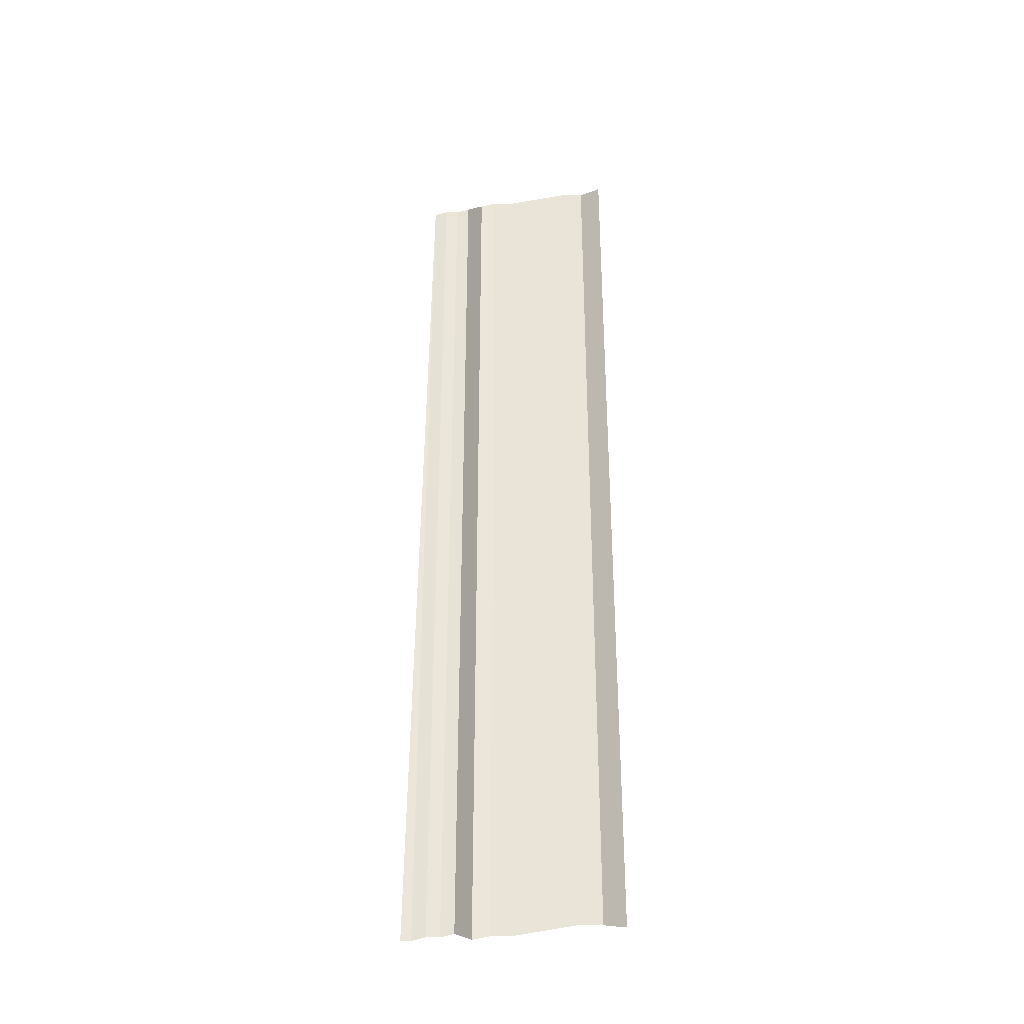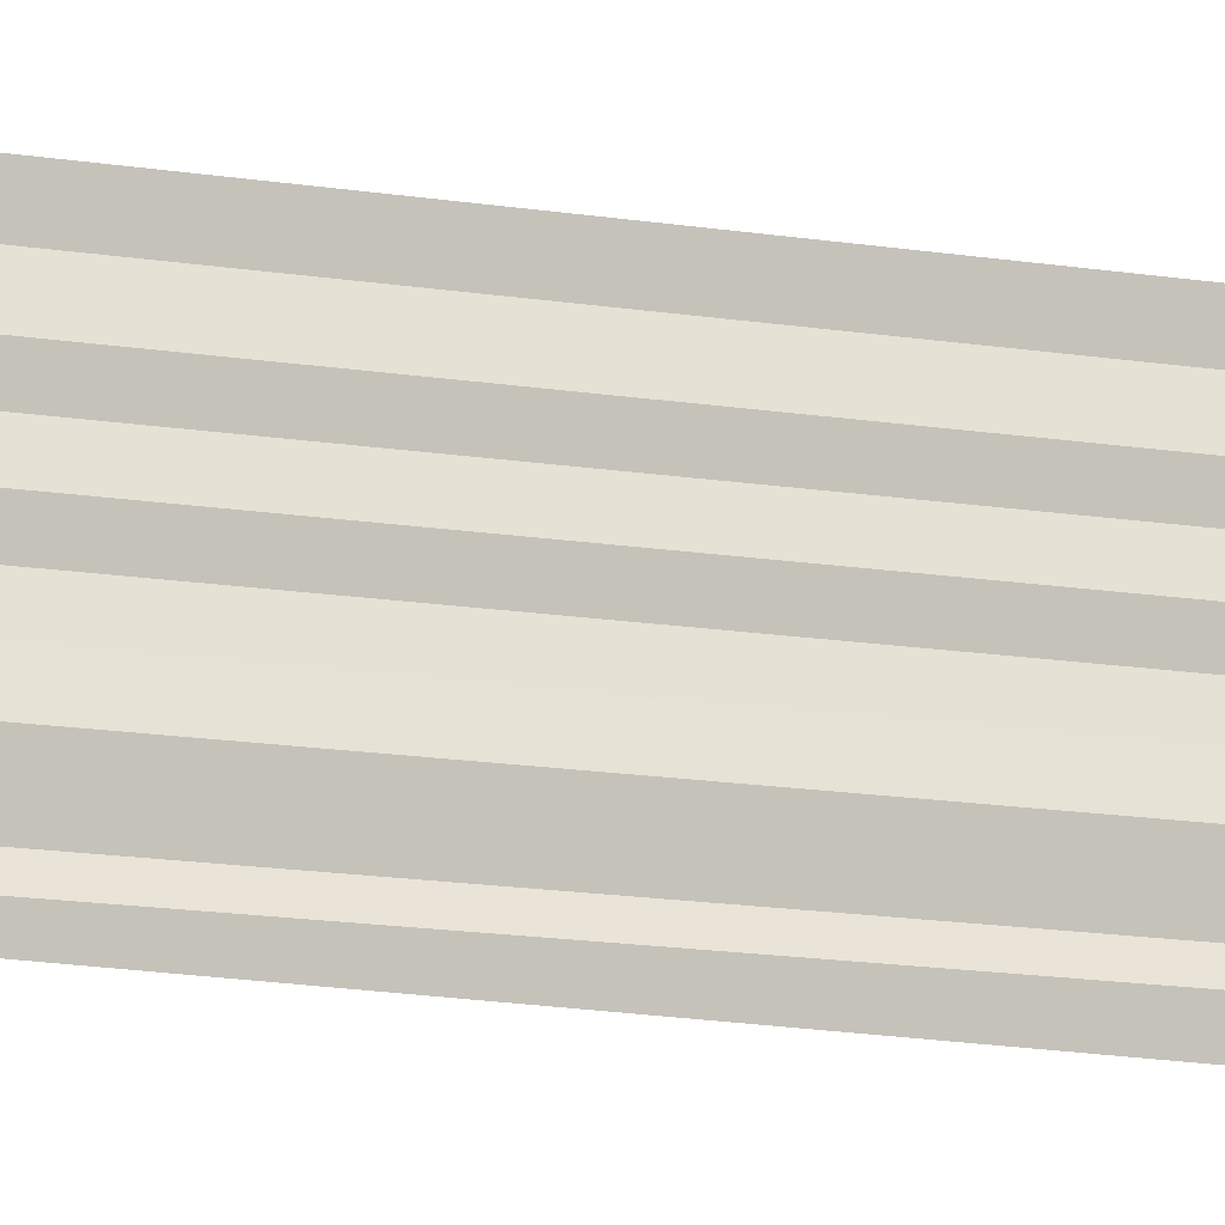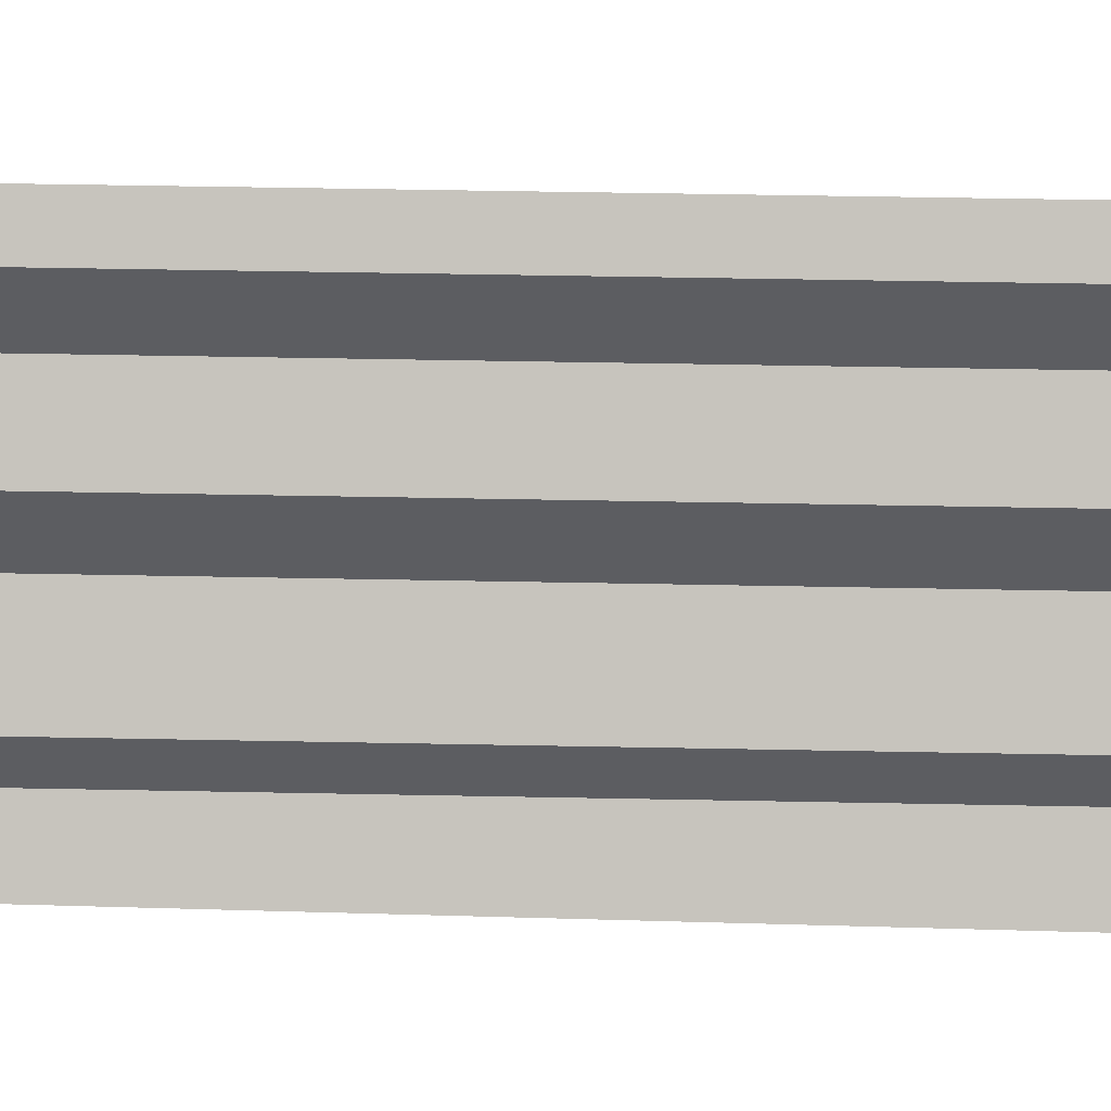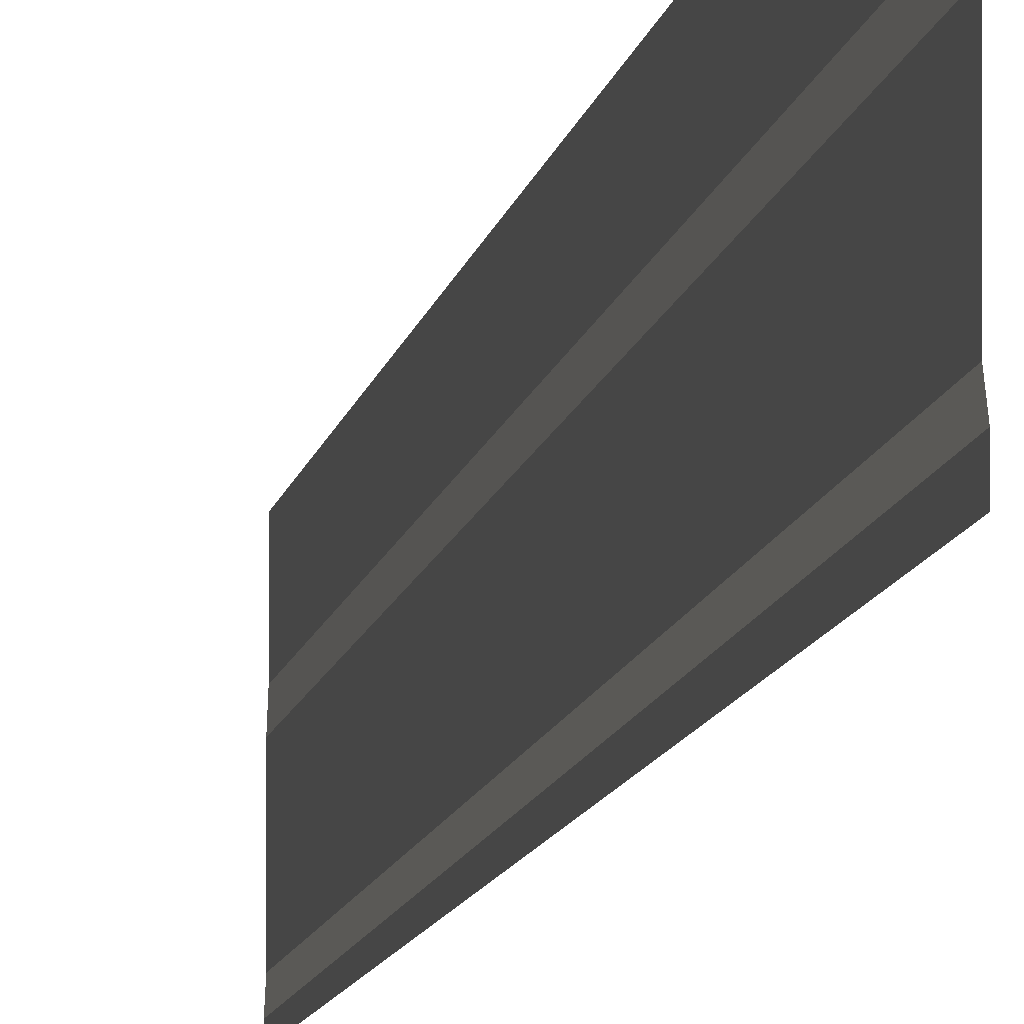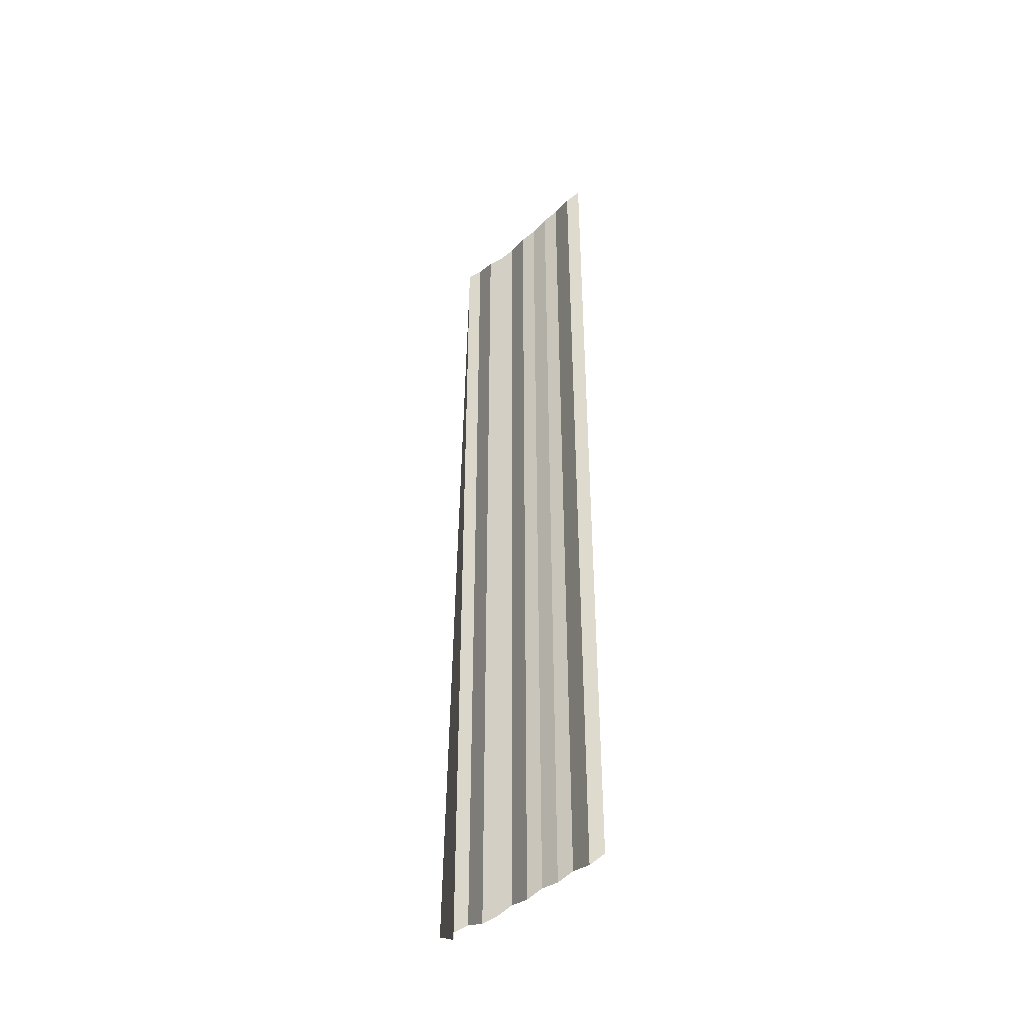
<metadata>
{"format":"obj","ext":"obj","renderer":"f3d","projection":"perspective","resolution":1024,"background":"white","views":[{"elev":-32.8,"azim":-78.2,"up":"+Y"},{"elev":-17.9,"azim":-106.6,"up":"+Z"},{"elev":19.1,"azim":-87.8,"up":"+Z"},{"elev":-13.1,"azim":-11.6,"up":"+Z"},{"elev":-41.8,"azim":-44.6,"up":"+Y"}]}
</metadata>
<code>
o 2948
v 2200 1869 4.189
v 2200 1869 4.189
v 2200 1869 4.189
v 2200 1869 4.189
v 2200 1869 4.189
v 2200 1869 4.189
v 2200 1869 4.189
v 2200 1869 4.189
v 2200 1869 4.189
v 2200 1869 4.189
v 2200 1869 4.189
v 2200 1869 4.189
v 2200 1869 4.189
v 2200 1869 4.189
v 2200 1869 4.189
v 2200 1869 4.189
v 2200 1869 4.189
v 2200 1869 4.189
v 2200 1869 4.189
v 2200 1869 4.189
v 2200 1869 4.189
v 2200 1869 4.189
v 2200 1869 4.189
v 2200 1869 4.189
v 2200 1869 4.189
v 2200 1869 4.189
v 2200 1869 4.189
v 2200 1869 4.189
v 2200 1869 4.189
v 2200 1869 4.189
v 2200 1869 4.189
v 2200 1869 4.189
v 2200 1869 4.188
v 2200 1869 4.189
v 2200 1869 4.188
v 2200 1869 4.189
v 2200 1869 4.189
v 2200 1869 4.188
v 2200 1869 4.189
v 2200 1869 4.188
v 2200 1869 4.188
v 2200 1869 4.188
v 2200 1869 4.188
v 2200 1869 4.188
v 2200 1869 4.188
v 2200 1869 4.188
v 2200 1869 4.188
v 2200 1869 4.188
v 2200 1869 4.188
v 2200 1869 4.188
v 2200 1869 4.188
v 2200 1869 4.188
v 2200 1869 4.188
v 2200 1869 4.188
v 2200 1869 4.188
v 2200 1869 4.188
v 2200 1869 4.188
v 2200 1869 4.188
v 2200 1869 4.188
v 2200 1869 4.188
v 2200 1869 4.188
v 2200 1869 4.188
v 2200 1869 4.188
v 2200 1869 4.188
v 2200 1869 4.188
v 2200 1869 4.188
v 2200 1869 4.188
v 2200 1869 4.188
v 2200 1869 4.188
v 2200 1869 4.188
v 2200 1869 4.188
v 2200 1869 4.188
v 2200 1869 4.188
v 2200 1869 4.188
v 2200 1869 4.188
v 2200 1869 4.188
v 2200 1869 4.188
v 2200 1869 4.188
v 2200 1869 4.188
v 2200 1869 4.188
v 2200 1869 4.188
v 2200 1869 4.188
v 2200 1869 4.188
v 2200 1869 4.188
v 2200 1869 4.188
v 2200 1869 4.188
v 2200 1869 4.188
v 2200 1869 4.188
v 2200 1869 4.188
v 2200 1869 4.188
v 2200 1869 4.188
v 2200 1869 4.188
v 2200 1869 4.187
v 2200 1869 4.187
v 2200 1869 4.188
v 2200 1869 4.188
v 2200 1869 4.187
v 2200 1869 4.187
v 2200 1869 4.187
v 2200 1869 4.187
v 2200 1869 4.187
v 2200 1869 4.187
v 2200 1869 4.187
v 2200 1869 4.187
v 2200 1869 4.187
v 2200 1869 4.187
v 2200 1869 4.187
v 2200 1869 4.187
v 2200 1869 4.187
v 2200 1869 4.187
v 2200 1869 4.187
f 1 2 3
f 3 4 5
f 6 7 8
f 8 9 10
f 11 12 13
f 13 14 15
f 16 17 18
f 18 19 20
f 21 22 23
f 23 24 25
f 26 27 28
f 28 29 30
f 31 32 33
f 33 34 35
f 36 37 38
f 38 39 40
f 41 42 43
f 43 44 45
f 46 47 48
f 48 49 50
f 51 52 53
f 53 54 55
f 56 57 58
f 58 59 60
f 61 62 63
f 63 64 65
f 66 67 68
f 68 69 70
f 71 72 73
f 73 74 75
f 76 77 78
f 78 79 80
f 81 82 83
f 83 84 85
f 86 87 88
f 88 89 90
f 91 92 93
f 94 92 93
f 95 96 93
f 94 97 98
f 98 99 100
f 101 92 102
f 101 103 104
f 104 105 106
f 107 108 109
f 110 111 109

</code>
